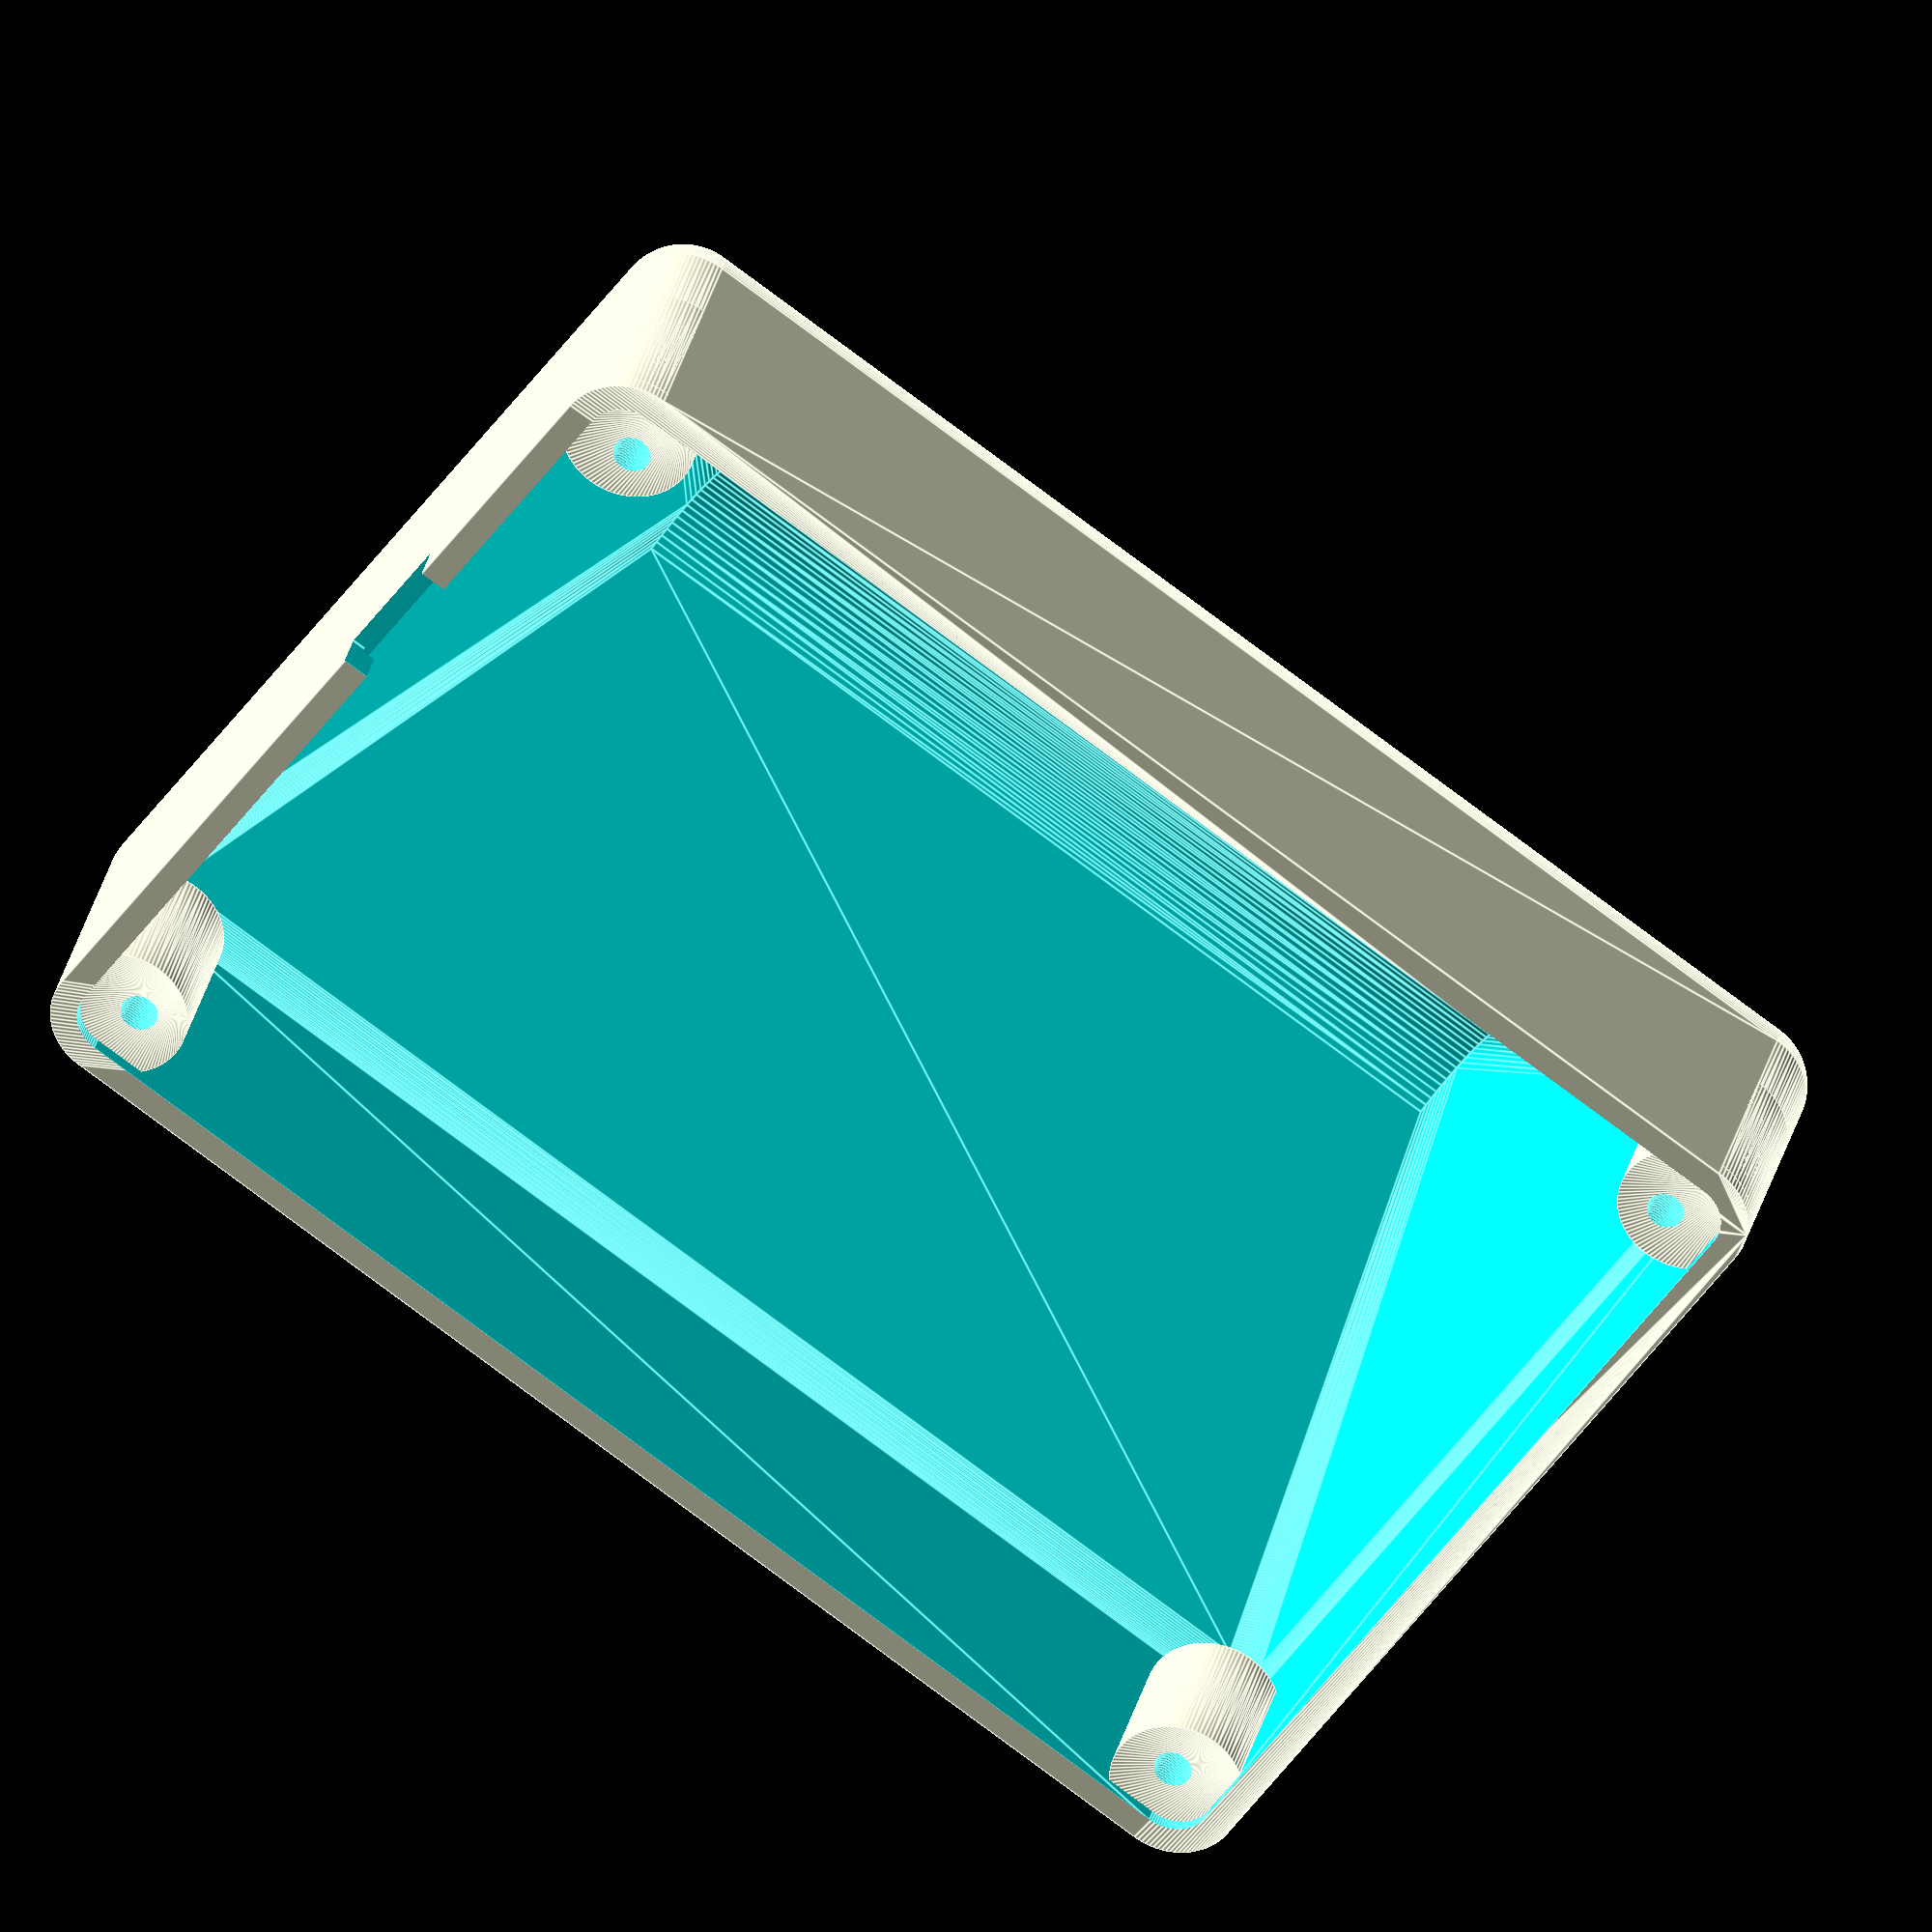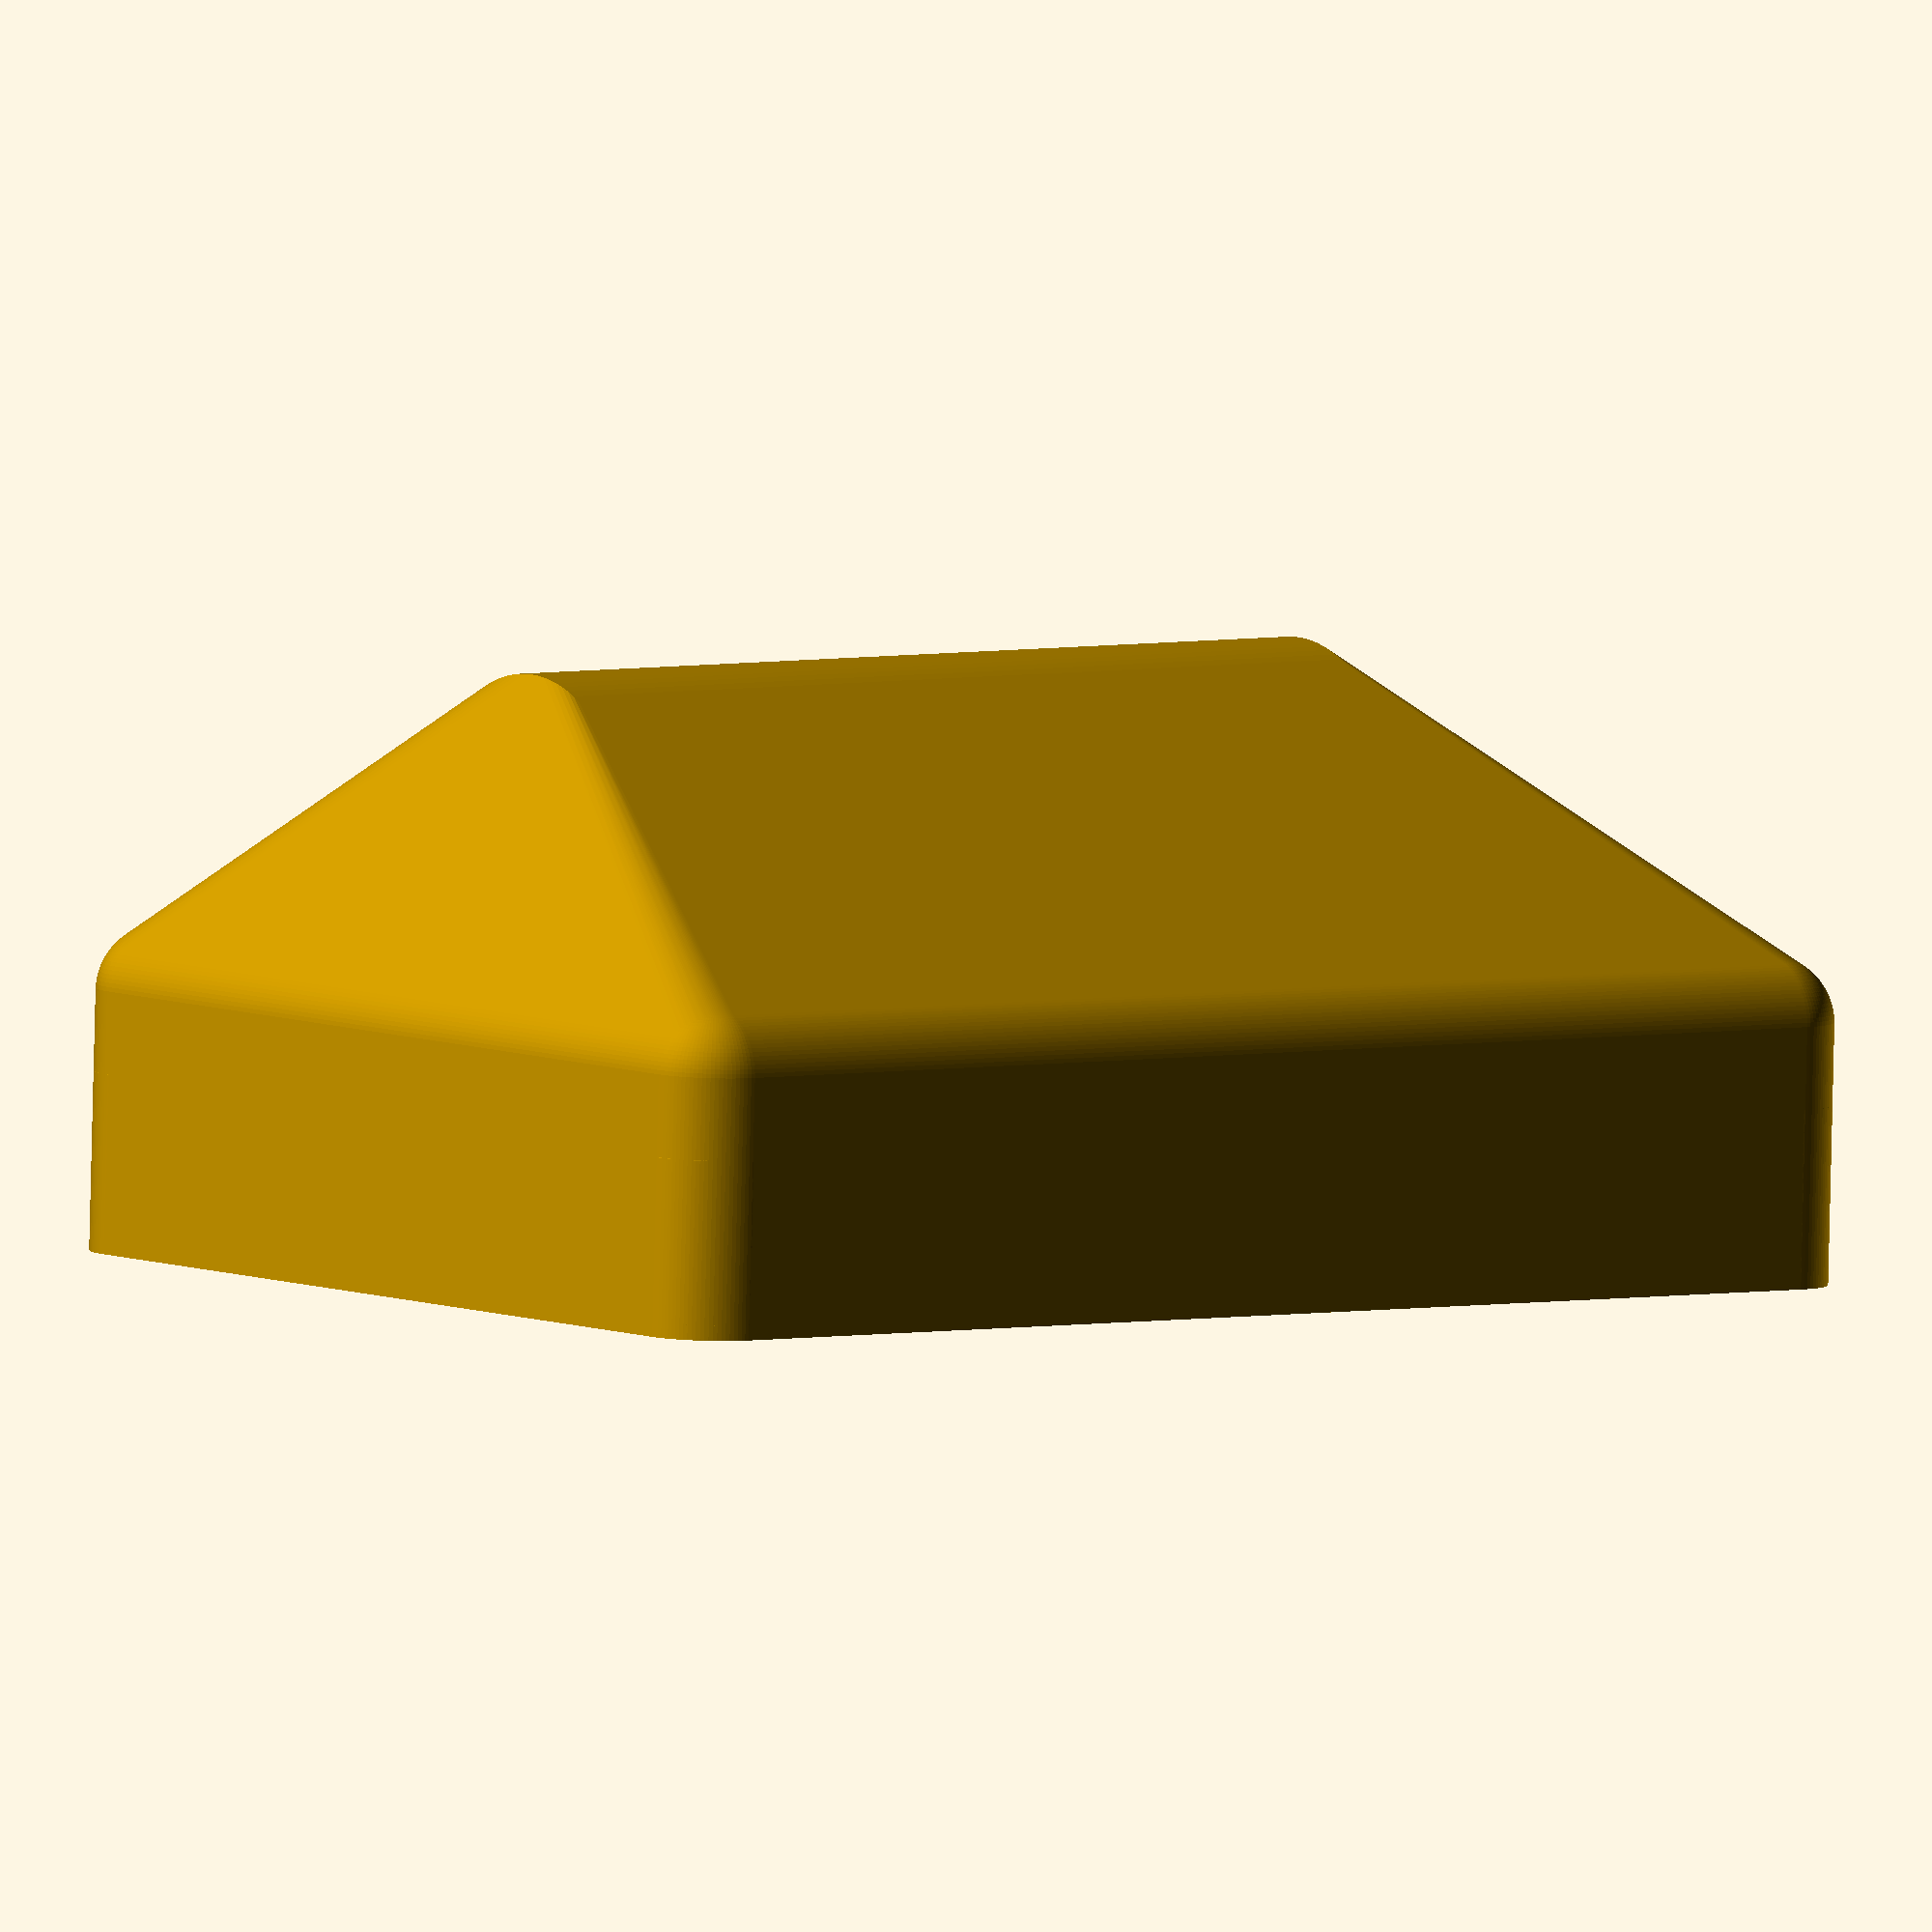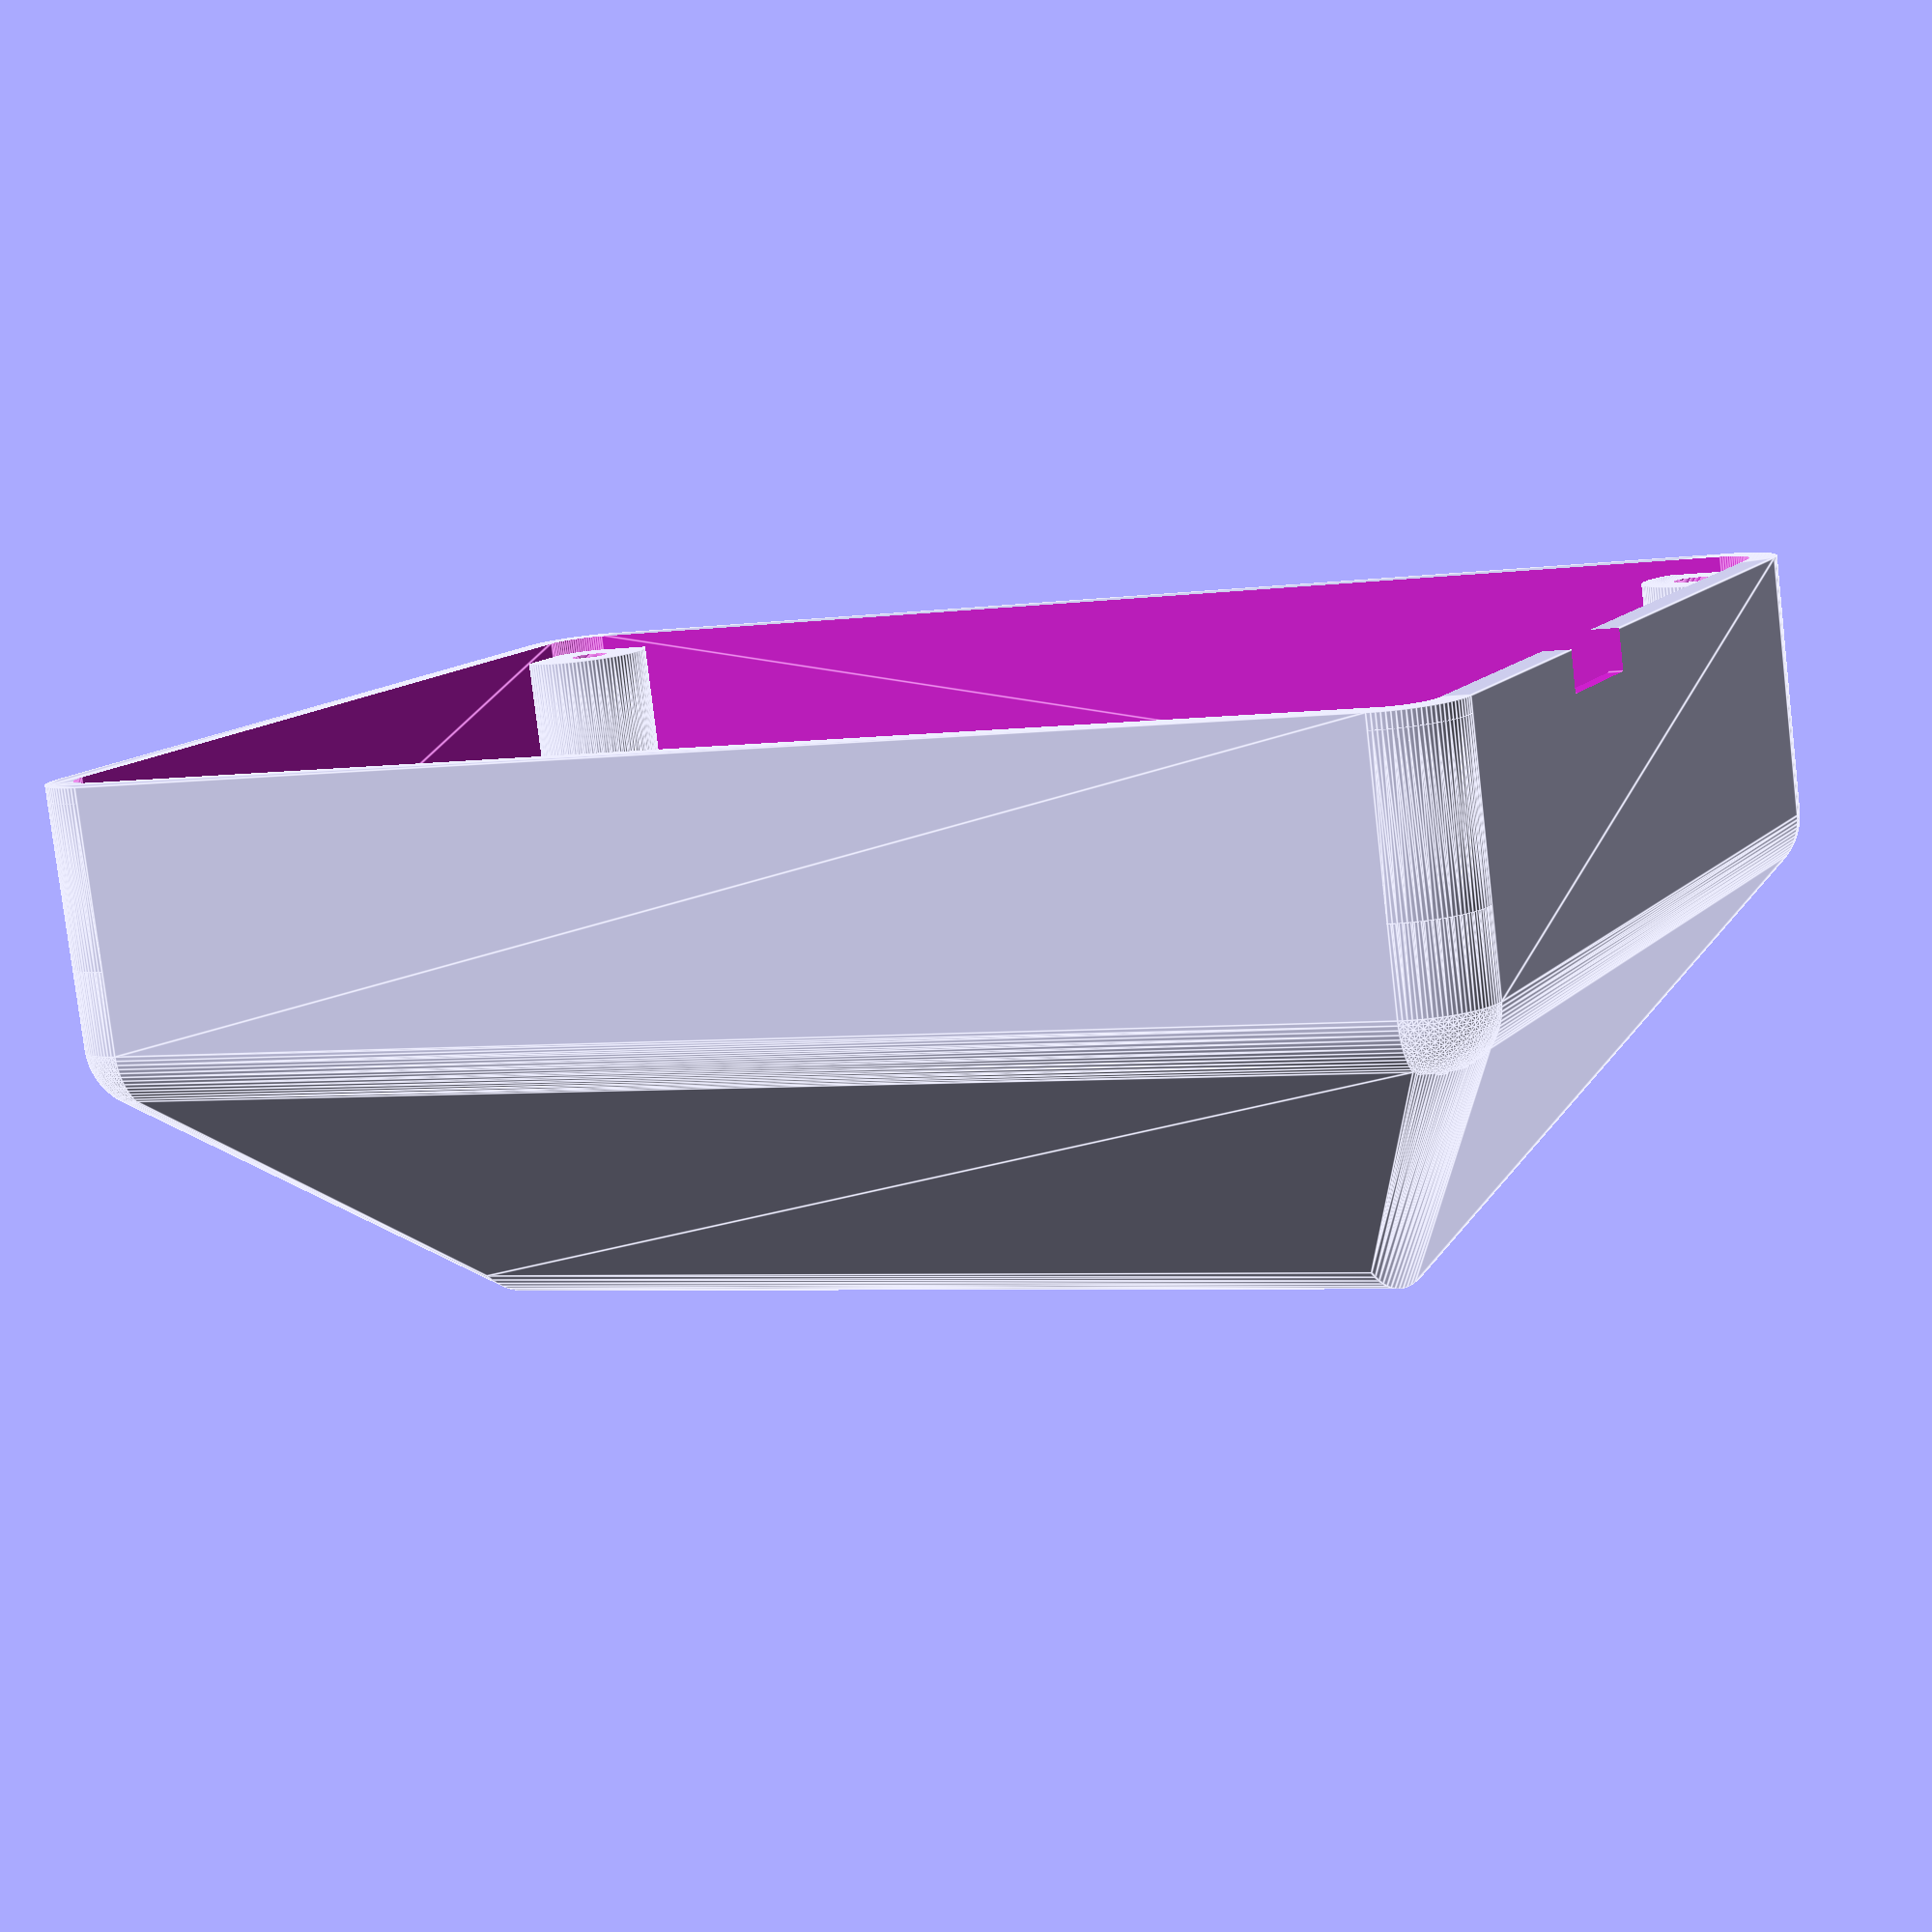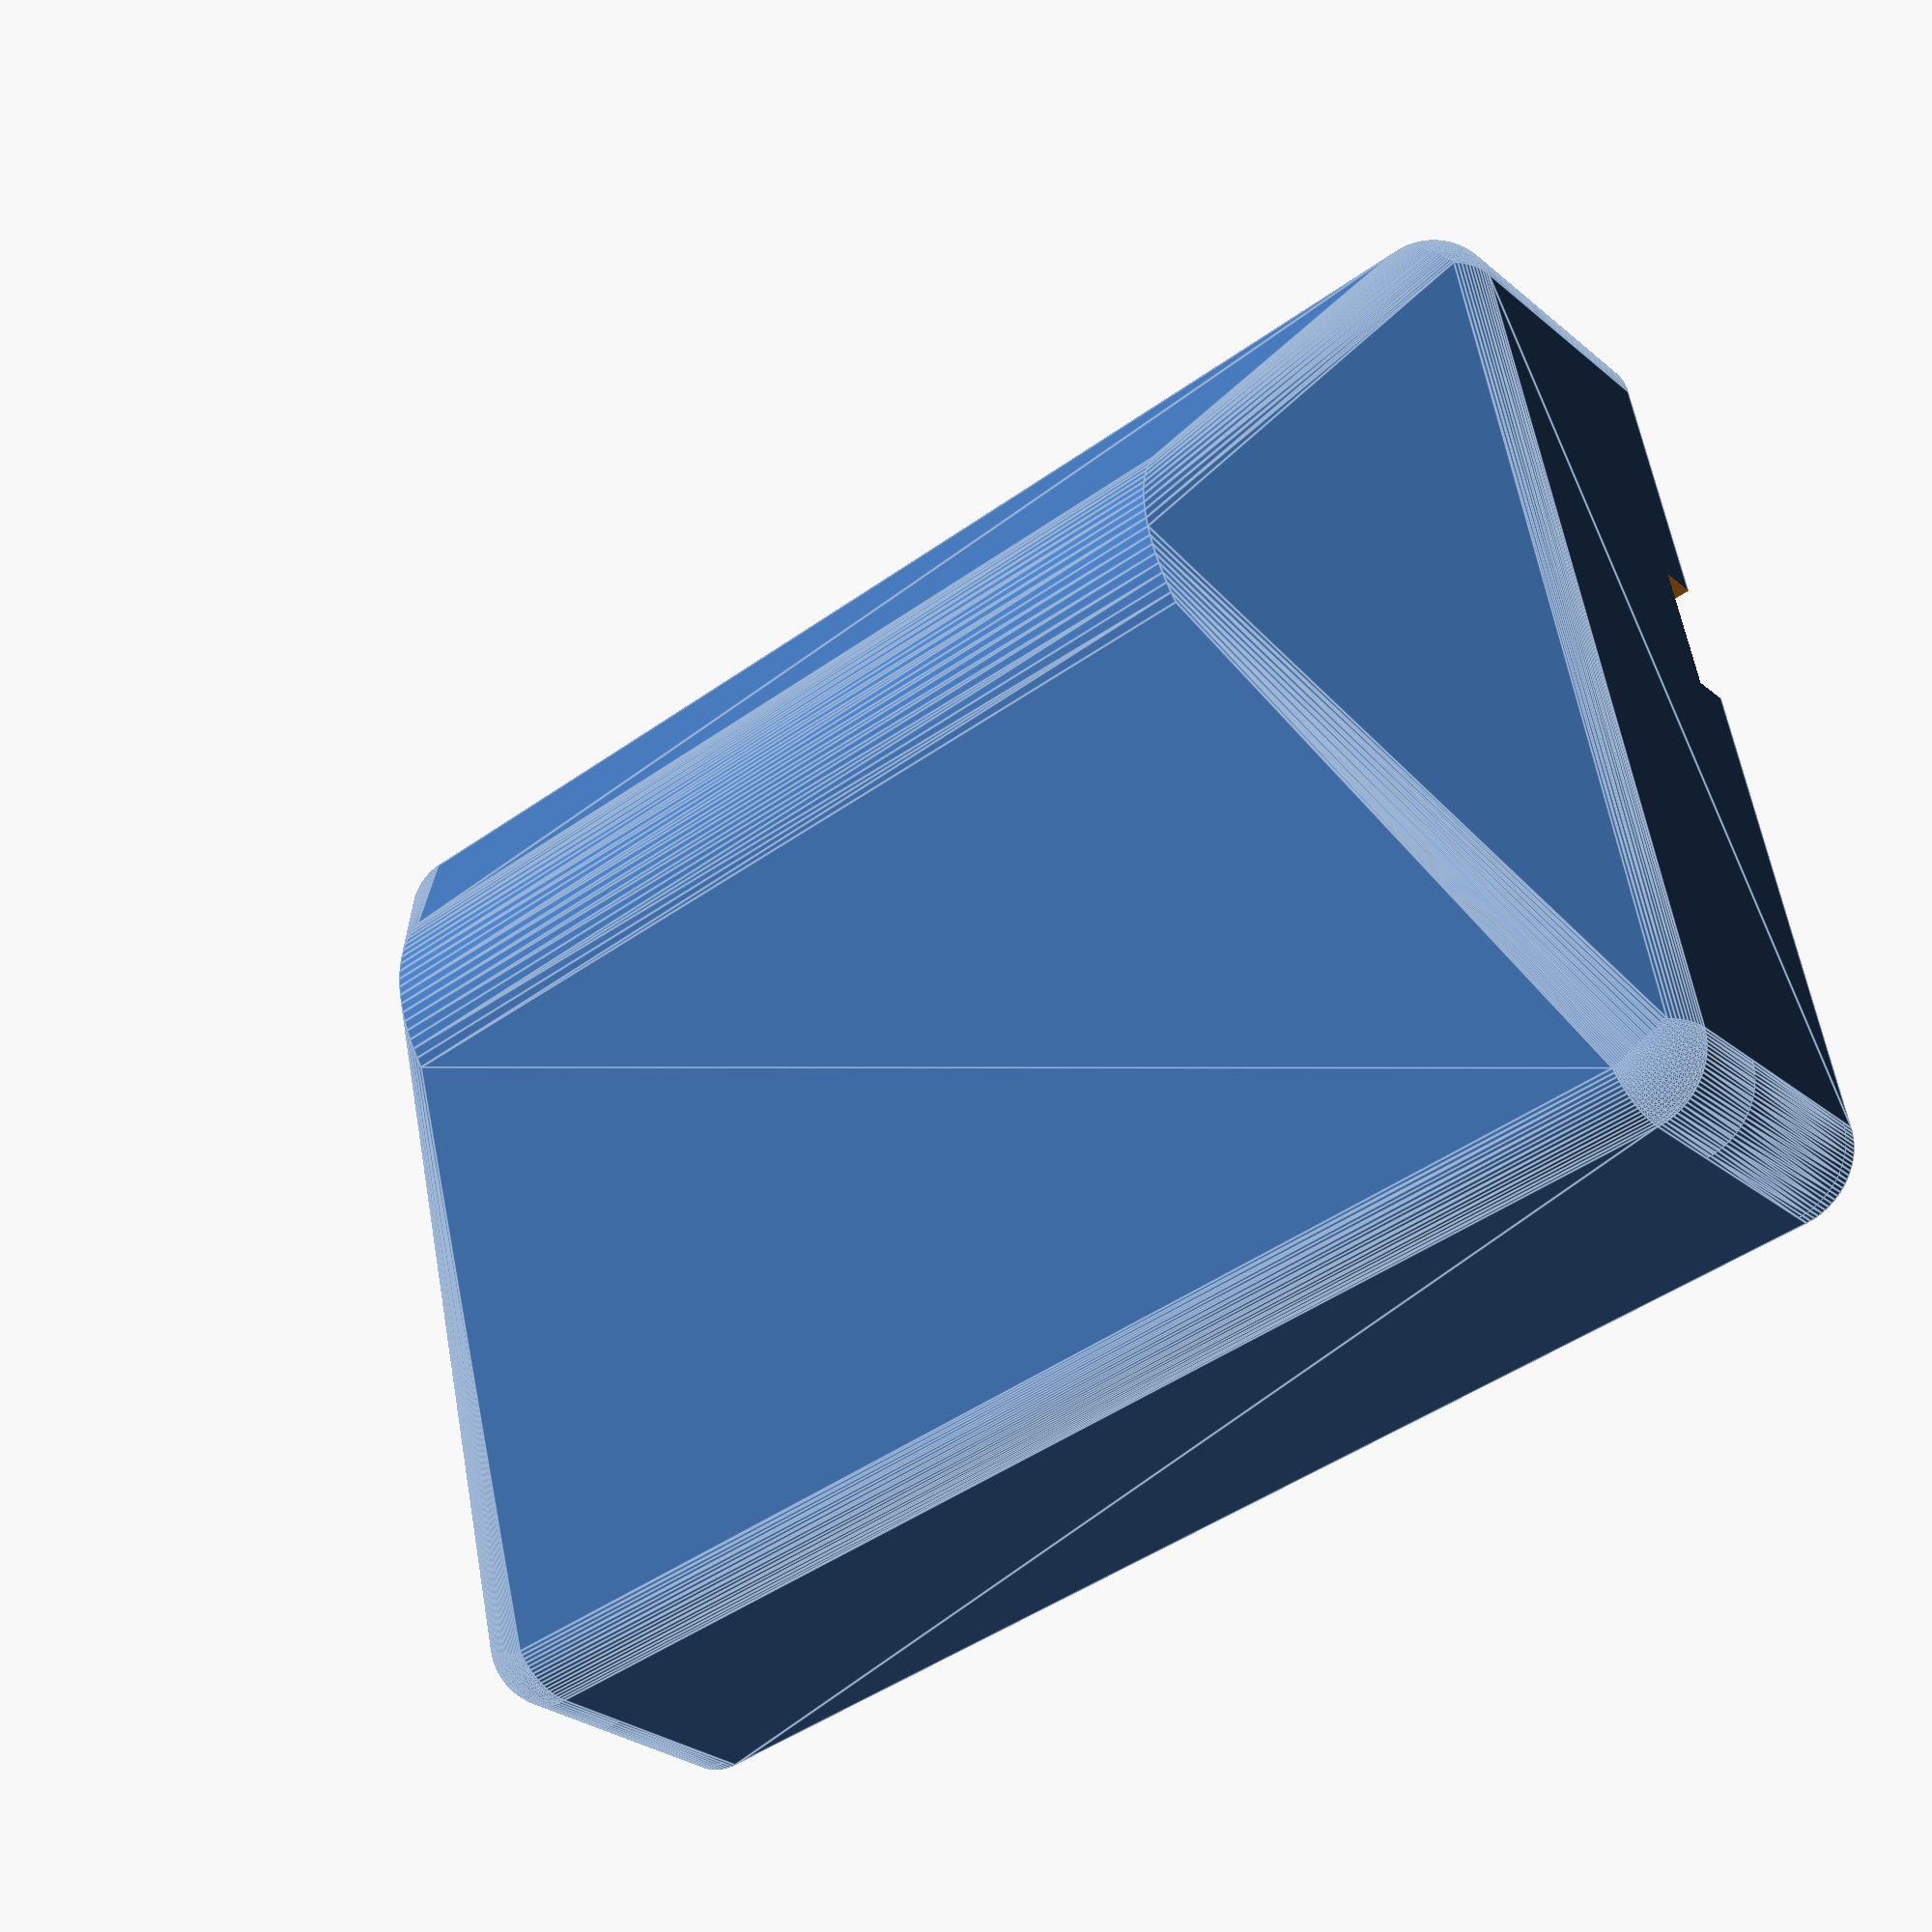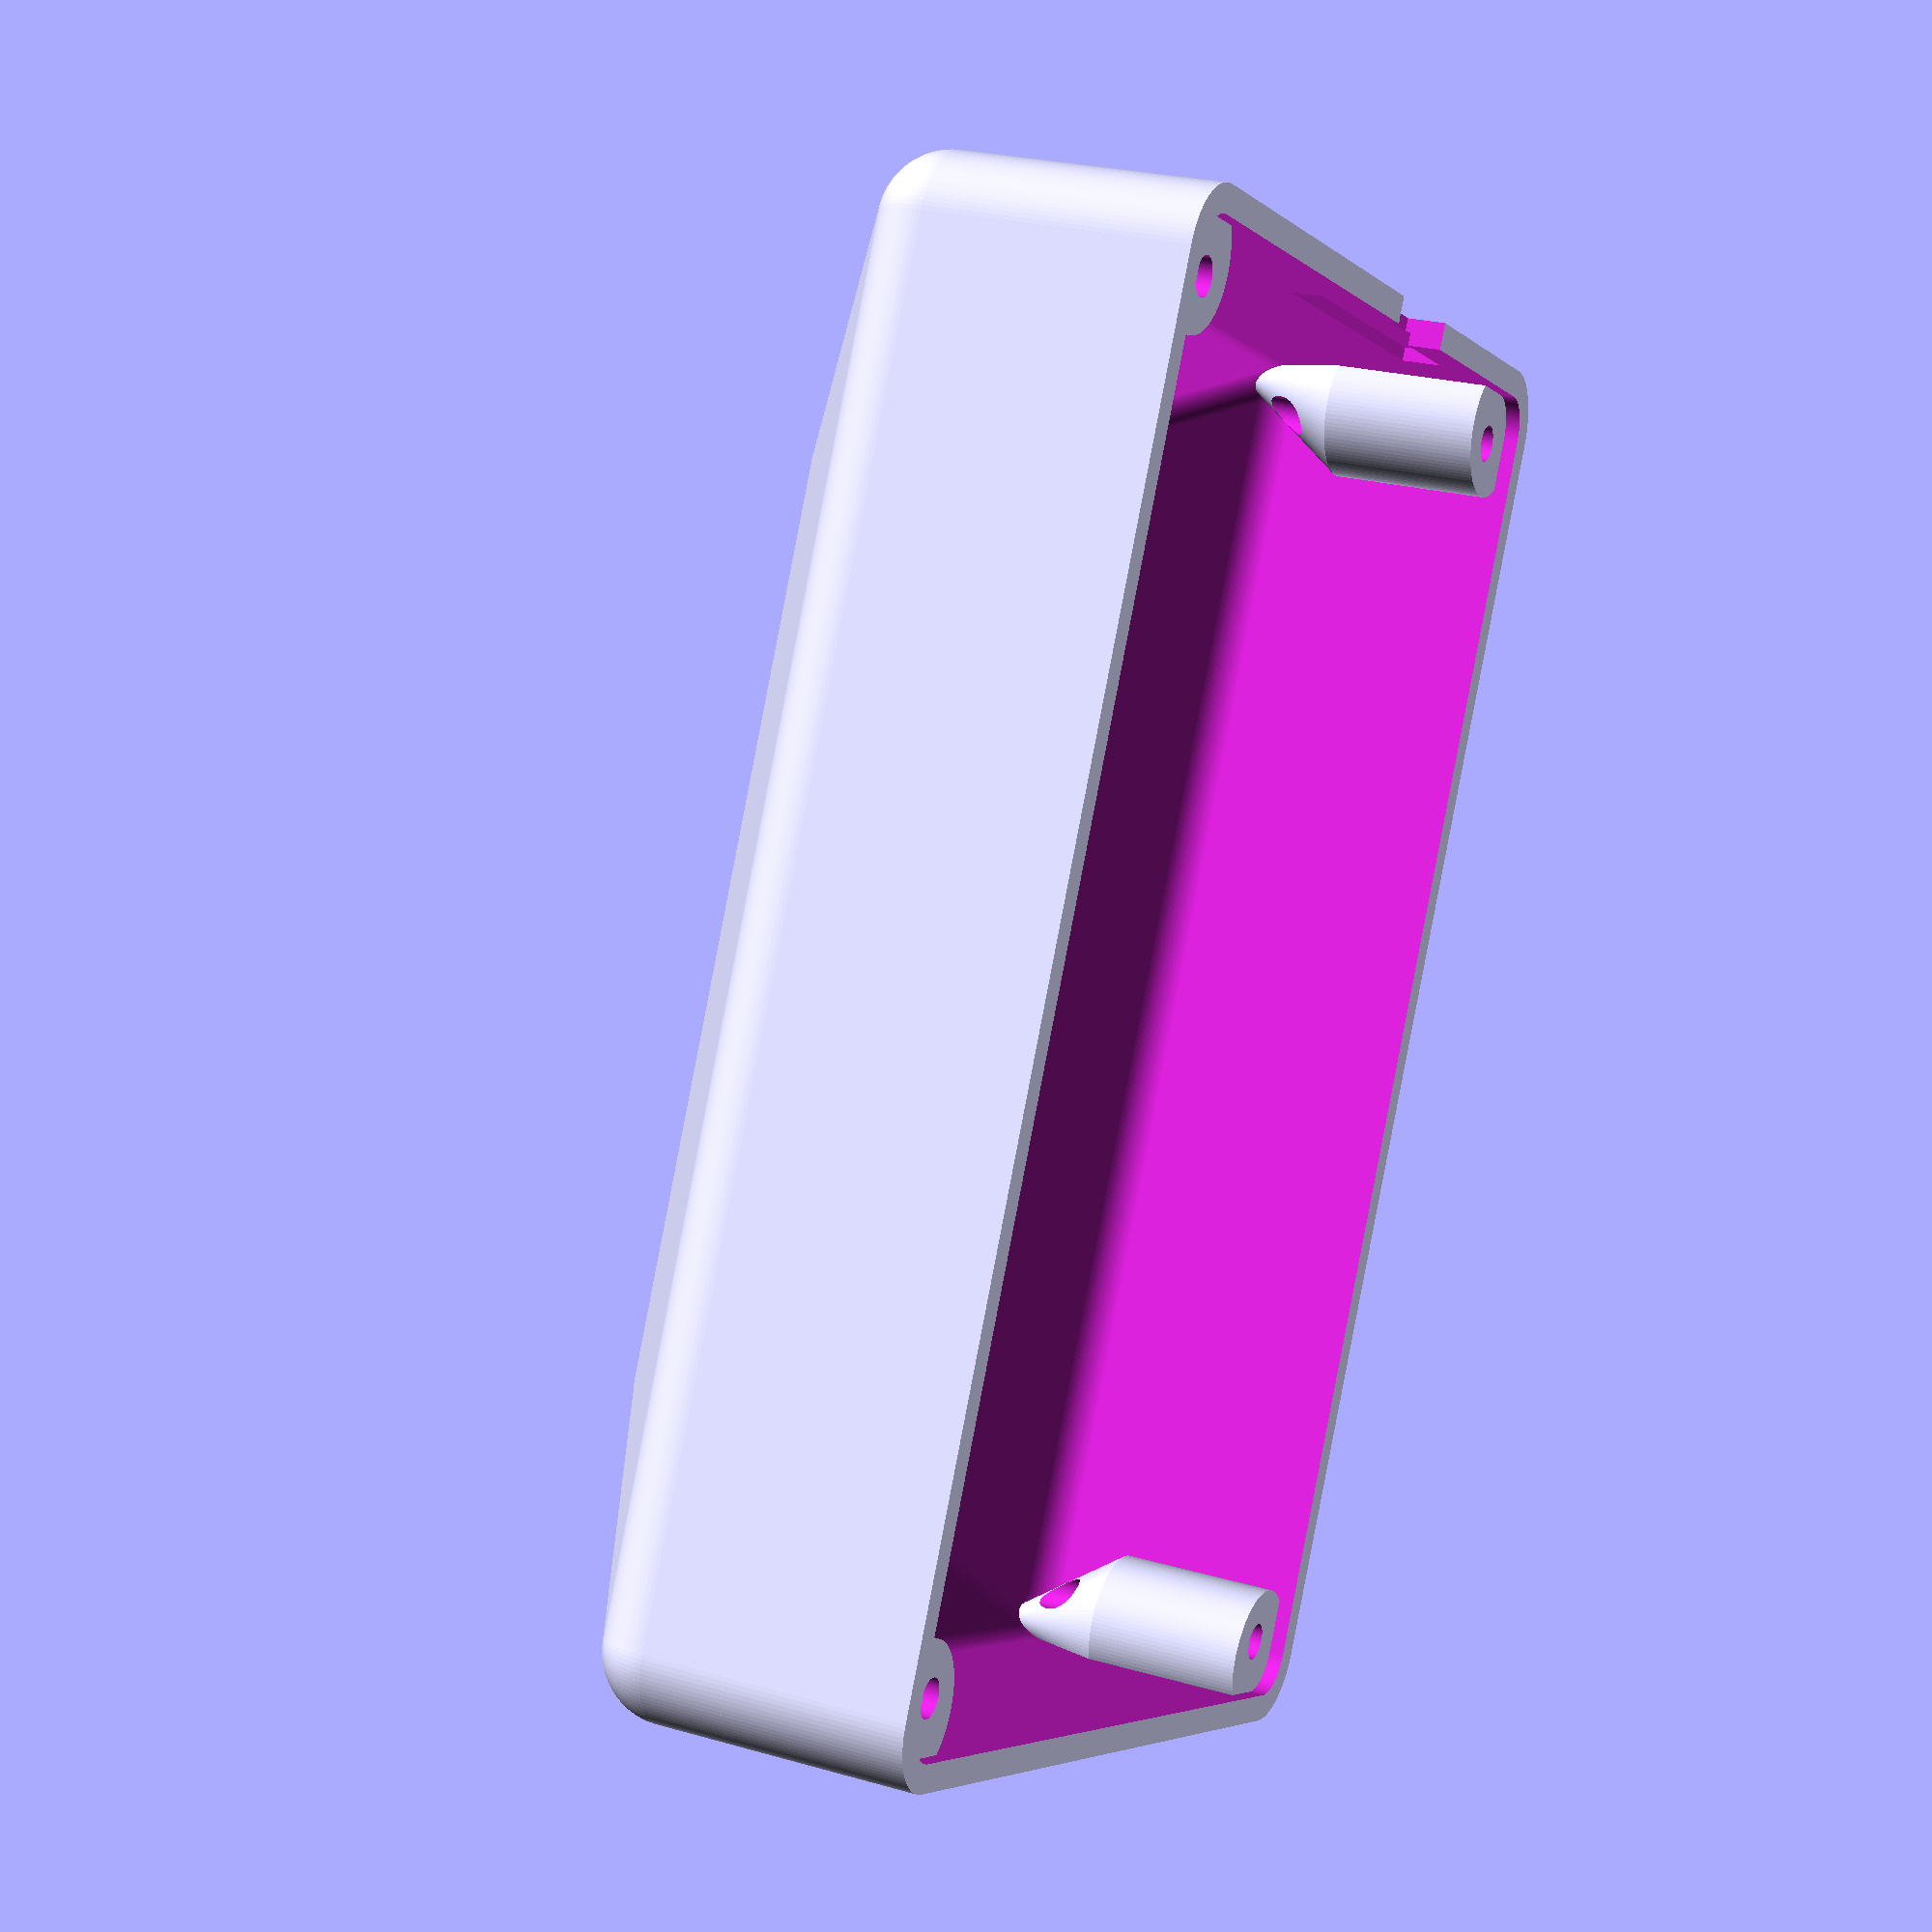
<openscad>
$fn=100;

$l=102;
$w=72;
$h1=19;
$d=6;
$dbat=20;

difference() {
    hull() {
        translate ([0,0,-10]) rotate([0,90,0]) cylinder (d=$dbat+4,h=70,center=true);
        translate ([0,7,($h1)/2]) hull () {
            translate ([($l-$d)/2, ($w-$d)/2,-($h1-$d)/2]) sphere(d=$d+4);
            translate ([($l-$d)/2, -($w-$d)/2,-($h1-$d)/2]) sphere(d=$d+4);
            translate ([-($l-$d)/2, ($w-$d)/2,-($h1-$d)/2]) sphere(d=$d+4);
            translate ([-($l-$d)/2, -($w-$d)/2,-($h1-$d)/2]) sphere(d=$d+4);
            translate ([($l-$d)/2, ($w-$d)/2,($h1-$d)/2+6]) cylinder(d=$d+4,h=0.01,center=true);
            translate ([($l-$d)/2, -($w-$d)/2,($h1-$d)/2+6]) cylinder(d=$d+4,h=0.01,center=true);
            translate ([-($l-$d)/2, ($w-$d)/2,($h1-$d)/2+6]) cylinder(d=$d+4,h=0.01,center=true);
            translate ([-($l-$d)/2, -($w-$d)/2,($h1-$d)/2+6]) cylinder(d=$d+4,h=0.01,center=true);
        }
    }
    difference() {
        hull() {
            translate ([0,0,-7]) rotate([0,90,0]) cylinder (d=$dbat,h=70,center=true);
            translate ([0,7,($h1)/2+0.1]) hull () {
                translate ([($l-$d)/2, ($w-$d)/2,-($h1-$d)/2]) sphere(d=$d);
                translate ([($l-$d)/2, -($w-$d)/2,-($h1-$d)/2]) sphere(d=$d);
                translate ([-($l-$d)/2, ($w-$d)/2,-($h1-$d)/2]) sphere(d=$d);
                translate ([-($l-$d)/2, -($w-$d)/2,-($h1-$d)/2]) sphere(d=$d);
                translate ([($l-$d)/2, ($w-$d)/2,($h1-$d)/2+6]) cylinder(d=$d,h=0.01,center=true);
                translate ([($l-$d)/2, -($w-$d)/2,($h1-$d)/2+6]) cylinder(d=$d,h=0.01,center=true);
                translate ([-($l-$d)/2, ($w-$d)/2,($h1-$d)/2+6]) cylinder(d=$d,h=0.01,center=true);
                translate ([-($l-$d)/2, -($w-$d)/2,($h1-$d)/2+6]) cylinder(d=$d,h=0.01,center=true);
            }
        }
    }
         //uitspring usb en print
    translate ([$l/2-1,-1.7,20.6]) cube([10,10,3],center=true);
    translate ([$l/2,-1.7,18]) cube([2,26,3],center=true);

}

//gaten schroeven
translate ([0,7,0]) difference() {
    union () {
        hull() {
            translate ([$l/2-3, $w/2-3,14.9]) cylinder(d=10,h=12,center=true);
            translate ([$l/2-1, $w/2-1,0]) cylinder(d=1,h=1,center=true);
        }
        hull() {
            translate ([$l/2-3, -($w/2-3),14.9]) cylinder(d=10,h=12,center=true);
            translate ([$l/2-1, -($w/2-1),0]) cylinder(d=1,h=1,center=true);
        }
        hull() {
            translate ([-($l/2-3), -($w/2-3),14.9]) cylinder(d=10,h=12,center=true);
            translate ([-($l/2-1), -($w/2-1),0]) cylinder(d=1,h=1,center=true);
        }
        hull() {
            translate ([-($l/2-3), ($w/2-3),14.9]) cylinder(d=10,h=12,center=true);
            translate ([-($l/2-1), ($w/2-1),0]) cylinder(d=1,h=1,center=true);
        }
    }
    union () {
        translate ([$l/2-4, $w/2-4,11]) cylinder(d=2.8,h=20,center=true);
        translate ([-($l/2-4), $w/2-4,11]) cylinder(d=2.8,h=20,center=true);
        translate ([$l/2-4, -($w/2-4),11]) cylinder(d=2.8,h=20,center=true);
        translate ([-($l/2-4), -($w/2-4),11]) cylinder(d=2.8,h=20,center=true);
    }

}
//deksel 3mm dik
*union() {
translate ([0,7,9.5]) rotate([0,0,180]) difference() {
    union() {
//delsel opdek deel
        translate ([0,0,1]) hull() {
            translate ([($l-$d)/2, ($w-$d)/2,($h1-$d)/2+6]) cylinder(d=$d+4,h=2,center=true);
            translate ([($l-$d)/2, -($w-$d)/2,($h1-$d)/2+6]) cylinder(d=$d+4,h=2,center=true);
            translate ([-($l-$d)/2, ($w-$d)/2,($h1-$d)/2+6]) cylinder(d=$d+4,h=2,center=true);
            translate ([-($l-$d)/2, -($w-$d)/2,($h1-$d)/2+6]) cylinder(d=$d+4,h=2,center=true);
        }   
//deksel ingelaten deel
        hull() {
            translate ([($l-$d)/2, ($w-$d)/2,($h1-$d)/2+6]) cylinder(d=$d-0.3,h=2,center=true);
            translate ([($l-$d)/2, -($w-$d)/2,($h1-$d)/2+6]) cylinder(d=$d-0.3,h=2,center=true);
            translate ([-($l-$d)/2, ($w-$d)/2,($h1-$d)/2+6]) cylinder(d=$d-0.3,h=2,center=true);
            translate ([-($l-$d)/2, -($w-$d)/2,($h1-$d)/2+6]) cylinder(d=$d-0.3,h=2,center=true);
        }

    }
//gaten schroeven
    
    translate ([$l/2-4, $w/2-4,13]) cylinder(d1=3.2,d2=8,h=3.1,center=true);
    translate ([-($l/2-4), $w/2-4,13]) cylinder(d1=3.2,d2=8,h=3.1,center=true);
    translate ([$l/2-4, -($w/2-4),13]) cylinder(d1=3.2,d2=8,h=3.1,center=true);
    translate ([-($l/2-4), -($w/2-4),13]) cylinder(d1=3.2,d2=8,h=3.1,center=true);

//rotary encoders
    translate ([15,14,13]) cylinder(d=7,h=3.1,center=true);

//venster scherm
    translate ([-21.2,8.7,11.5]) hull () {
        cube([26,16,0.1],center=true);
        translate ([0,0,3.1]) cube([30,20,0.1],center=true);
    }
//gat joystick
    translate ([25.2,-19.3,13]) cylinder (d1=12,d2=16,h=3.1,center=true);
//gaten drukknoppen
    translate ([-5.8,-19.3,13]) cylinder (d=12.4,h=3.1,center=true);
    translate ([-22.8,-19.3,13]) cylinder (d=12.4,h=3.1,center=true);
    translate ([-39.8,-19.3,13]) cylinder (d=12.4,h=3.1,center=true);
 //uitspring usb en knopjes
    translate ([-$l/2+2.8,8.7,12]) cube([10,10,3],center=true);
    translate ([-$l/2+5,8.7,12]) cube([6,22,3],center=true);

}
//pilaren joystick
translate ([26.2,-13.3,14.8]) union() {
    translate ([13,9.75,0]) difference () {
        cylinder (d=8,h=12.6,center=true);
        cylinder (d=2.8,h=13.1,center=true);
    }
    translate ([13,-9.75,0]) difference () {
        cylinder (d=8,h=12.6,center=true);
        cylinder (d=2.8,h=13.1,center=true);
    }
    translate ([-13,-9.75,0]) difference () {
        cylinder (d=8,h=12.6,center=true);
        cylinder (d=2.8,h=13.1,center=true);
    }
    translate ([-13,9.75,0]) difference () {
        cylinder (d=8,h=12.6,center=true);
        cylinder (d=2.8,h=13.1,center=true);
    }
}

//pilaren printplaat
translate ([0,7,13.8]) union() {
    translate ([22.3,24.6,0]) difference () {
        cylinder (d=8,h=14.5,center=true);
        cylinder (d=2.8,h=14.6,center=true);
    }
    translate ([22.3,2.6,0]) difference () {
        cylinder (d=8,h=14.5,center=true);
        cylinder (d=2.8,h=14.6,center=true);
    }
    translate ([2.9,8.7,0]) difference () {
        cylinder (d=8,h=14.5,center=true);
        cylinder (d=2.8,h=14.6,center=true);
    }
    translate ([-41.2,-9.3,0]) difference () {
        cylinder (d=8,h=14.5,center=true);
        cylinder (d=2.8,h=14.6,center=true);
    }
    translate ([-41.3,24.6,0]) difference () {
        cylinder (d=8,h=14.5,center=true);
        cylinder (d=2.8,h=14.6,center=true);
    }
}
}

//    translate ([0,7,13]) cube ([110,60,18], center=true);
//    translate ([0,0,-7]) rotate([0,90,0]) cylinder (d=$dbat,h=110,center=true);

</openscad>
<views>
elev=328.7 azim=215.0 roll=12.8 proj=o view=edges
elev=84.5 azim=217.2 roll=178.6 proj=o view=wireframe
elev=80.3 azim=25.5 roll=6.7 proj=p view=edges
elev=27.5 azim=191.1 roll=218.4 proj=p view=edges
elev=155.8 azim=116.2 roll=244.6 proj=p view=solid
</views>
